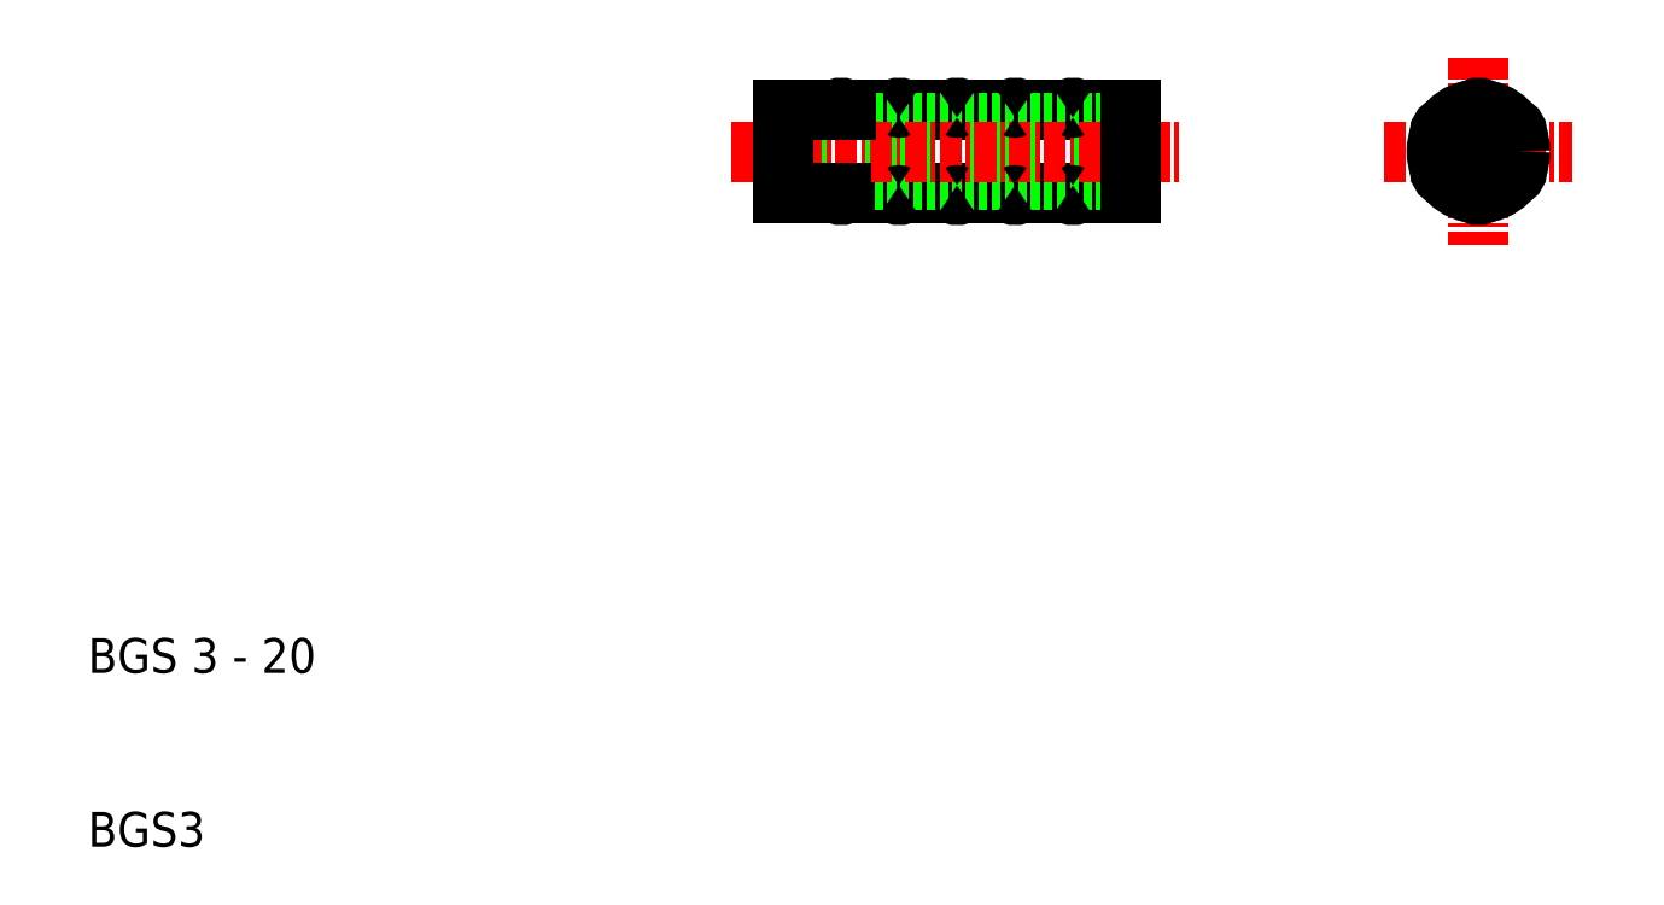
<metadata>
{"format":"dxf","ext":"dxf","renderer":"ezdxf+matplotlib","layout":"modelspace","background":"white","min_lineweight":24,"dpi":150}
</metadata>
<code>
0
SECTION
2
ENTITIES
0
TEXT
8
0
10
10
20
20
30
0
40
2
1
BGS 3 - 20
0
TEXT
8
0
10
10
20
10
30
0
40
2
1
BGS3
0
LINE
8
0
10
53.33
20
47.6
30
0
11
70
21
47.6
31
0
0
LINE
8
0
10
53.63
20
52.4
30
0
11
70
21
52.4
31
0
0
LINE
8
0
10
50
20
51.6
30
0
11
70
21
51.6
31
0
0
LINE
8
0
10
50
20
48.4
30
0
11
70
21
48.4
31
0
0
LINE
8
CENTER
10
47
20
50
30
0
11
73
21
50
31
0
0
LINE
8
0
10
50
20
47.6
30
0
11
50
21
50
31
0
0
LINE
8
0
10
53.33
20
47.6
30
0
11
50
21
47.6
31
0
0
ARC
8
0
10
53.33
20
48
30
0
40
0.5
50
233.1
51
306.9
0
LINE
8
0
10
53.03
20
52.4
30
0
11
50
21
52.4
31
0
0
LINE
8
0
10
50
20
52.4
30
0
11
50
21
50
31
0
0
ARC
8
0
10
53.33
20
52
30
0
40
0.5
50
53.13
51
126.9
0
LINE
8
0
10
53.33
20
52.4
30
0
11
53.03
21
52.4
31
0
0
LINE
8
0
10
53.33
20
52.4
30
0
11
53.63
21
52.4
31
0
0
ARC
8
0
10
56.67
20
48
30
0
40
0.5
50
233.1
51
306.9
0
ARC
8
0
10
60
20
48
30
0
40
0.5
50
233.1
51
306.9
0
ARC
8
0
10
56.67
20
52
30
0
40
0.5
50
53.13
51
126.9
0
ARC
8
0
10
60
20
52
30
0
40
0.5
50
53.13
51
126.9
0
LINE
8
0
10
70
20
47.6
30
0
11
70
21
50
31
0
0
ARC
8
0
10
66.67
20
48
30
0
40
0.5
50
233.1
51
306.9
0
ARC
8
0
10
63.33
20
48
30
0
40
0.5
50
233.1
51
306.9
0
ARC
8
0
10
66.67
20
52
30
0
40
0.5
50
53.13
51
126.9
0
ARC
8
0
10
63.33
20
52
30
0
40
0.5
50
53.13
51
126.9
0
LINE
8
0
10
70
20
52.4
30
0
11
70
21
50
31
0
0
LINE
8
CENTER
10
84.6
20
50
30
0
11
95.4
21
50
31
0
0
LINE
8
CENTER
10
90
20
55.4
30
0
11
90
21
44.6
31
0
0
ARC
8
0
10
90
20
50
30
0
40
1.6
50
200.4
51
219.6
0
ARC
8
0
10
90
20
50
30
0
40
2.4
50
202.1
51
217.9
0
ARC
8
0
10
90
20
50
30
0
40
1.6
50
260.4
51
279.6
0
ARC
8
0
10
90
20
50
30
0
40
2.4
50
262.1
51
277.9
0
ARC
8
0
10
88.27
20
49
30
0
40
0.5
50
357.7
51
62.33
0
ARC
8
0
10
88.27
20
49
30
0
40
0.5
50
169
51
251
0
ARC
8
0
10
90
20
48
30
0
40
0.5
50
57.67
51
122.3
0
ARC
8
0
10
90
20
48
30
0
40
0.5
50
229
51
311
0
ARC
8
0
10
90
20
50
30
0
40
1.6
50
320.4
51
339.6
0
ARC
8
0
10
90
20
50
30
0
40
2.4
50
322.1
51
337.9
0
ARC
8
0
10
91.73
20
49
30
0
40
0.5
50
117.7
51
182.3
0
ARC
8
0
10
91.73
20
49
30
0
40
0.5
50
289
51
10.97
0
ARC
8
0
10
90
20
50
30
0
40
1.6
50
80.38
51
99.62
0
ARC
8
0
10
90
20
50
30
0
40
2.4
50
82.15
51
97.85
0
ARC
8
0
10
90
20
50
30
0
40
1.6
50
140.4
51
159.6
0
ARC
8
0
10
90
20
50
30
0
40
2.4
50
142.1
51
157.9
0
ARC
8
0
10
90
20
52
30
0
40
0.5
50
237.7
51
302.3
0
ARC
8
0
10
90
20
52
30
0
40
0.5
50
49.03
51
131
0
ARC
8
0
10
88.27
20
51
30
0
40
0.5
50
297.7
51
2.328
0
ARC
8
0
10
88.27
20
51
30
0
40
0.5
50
109
51
191
0
ARC
8
0
10
90
20
50
30
0
40
1.6
50
20.38
51
39.62
0
ARC
8
0
10
90
20
50
30
0
40
2.4
50
22.15
51
37.85
0
ARC
8
0
10
91.73
20
51
30
0
40
0.5
50
177.7
51
242.3
0
ARC
8
0
10
91.73
20
51
30
0
40
0.5
50
349
51
70.97
0
CIRCLE
8
0
10
90
20
50
30
0
40
1.6
0
CIRCLE
8
0
10
90
20
50
30
0
40
2.4
0
ENDSEC
0
EOF

</code>
